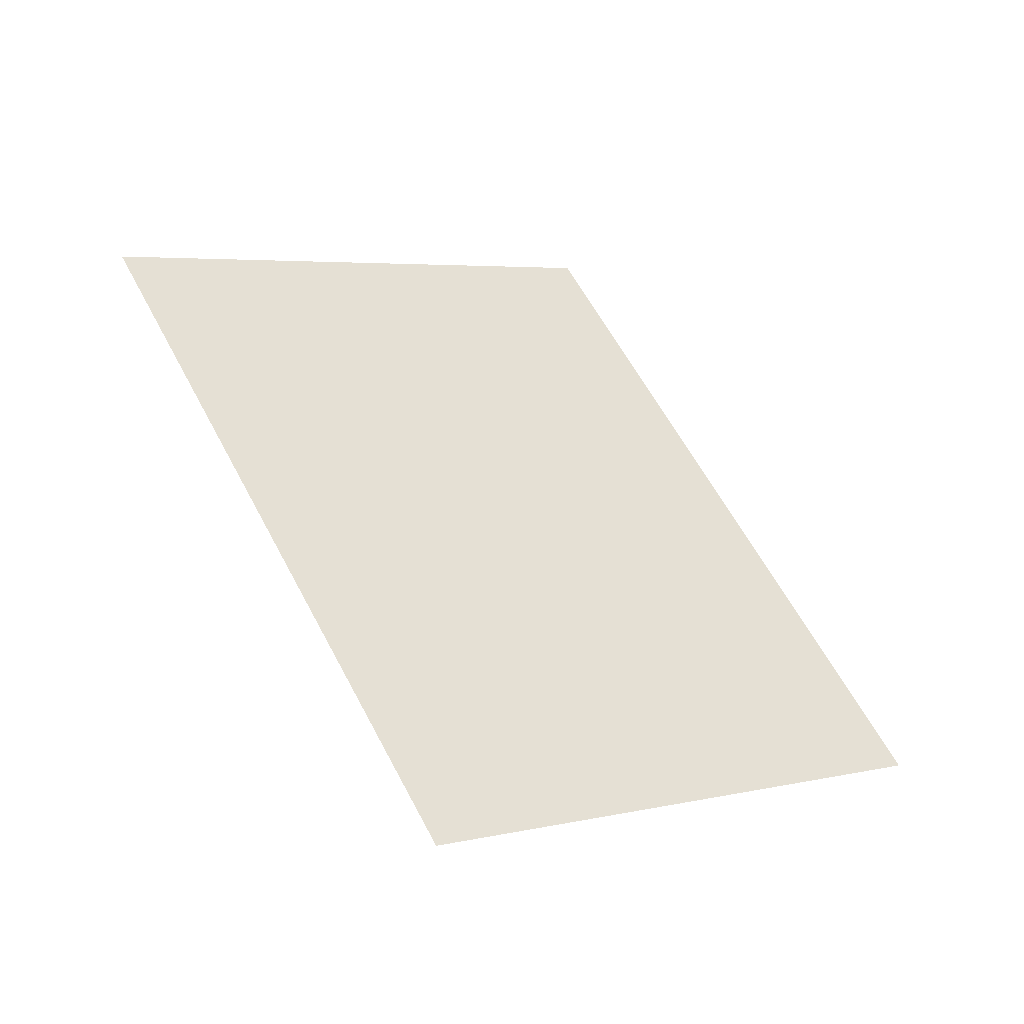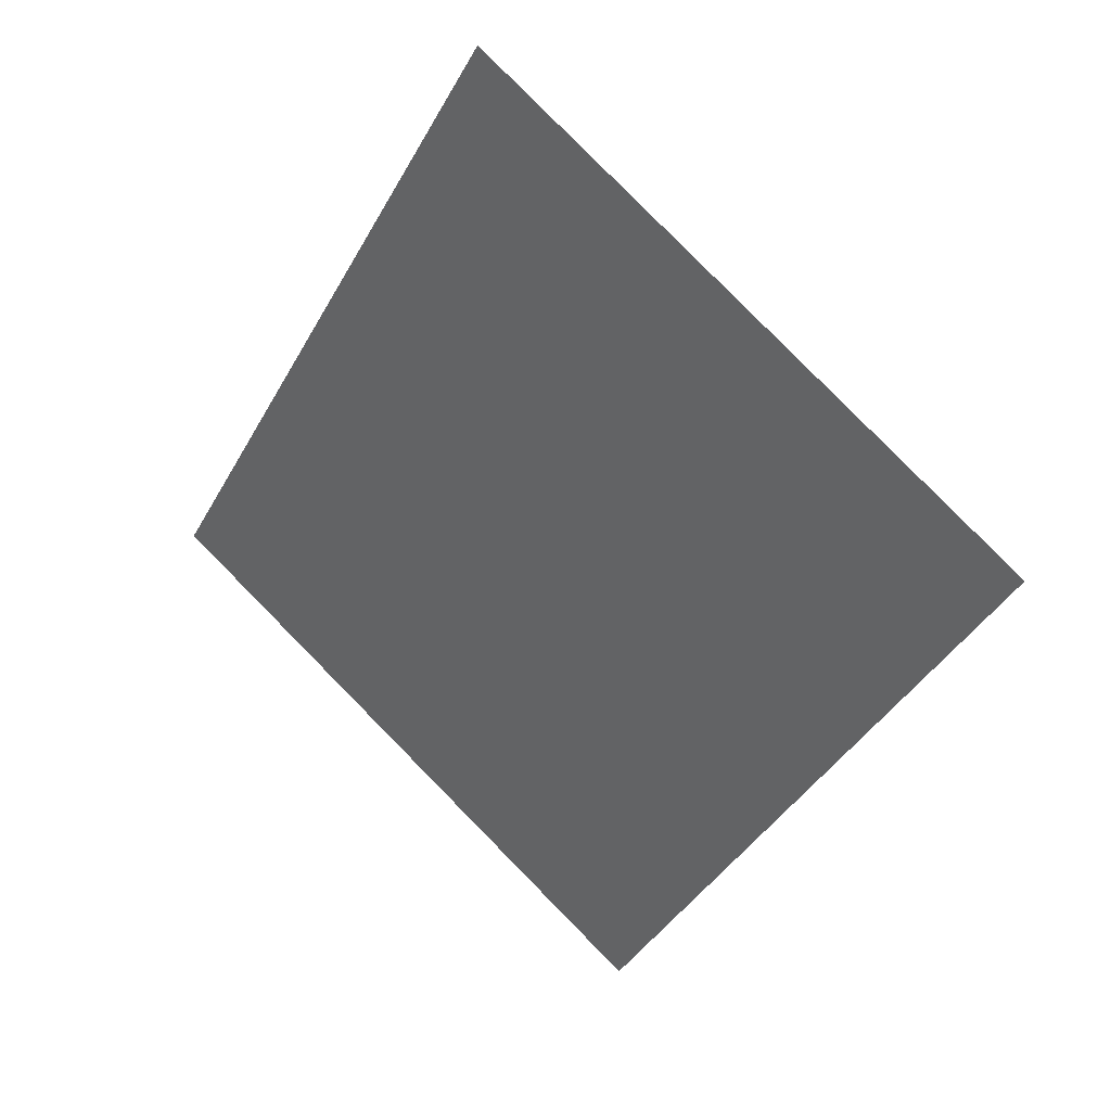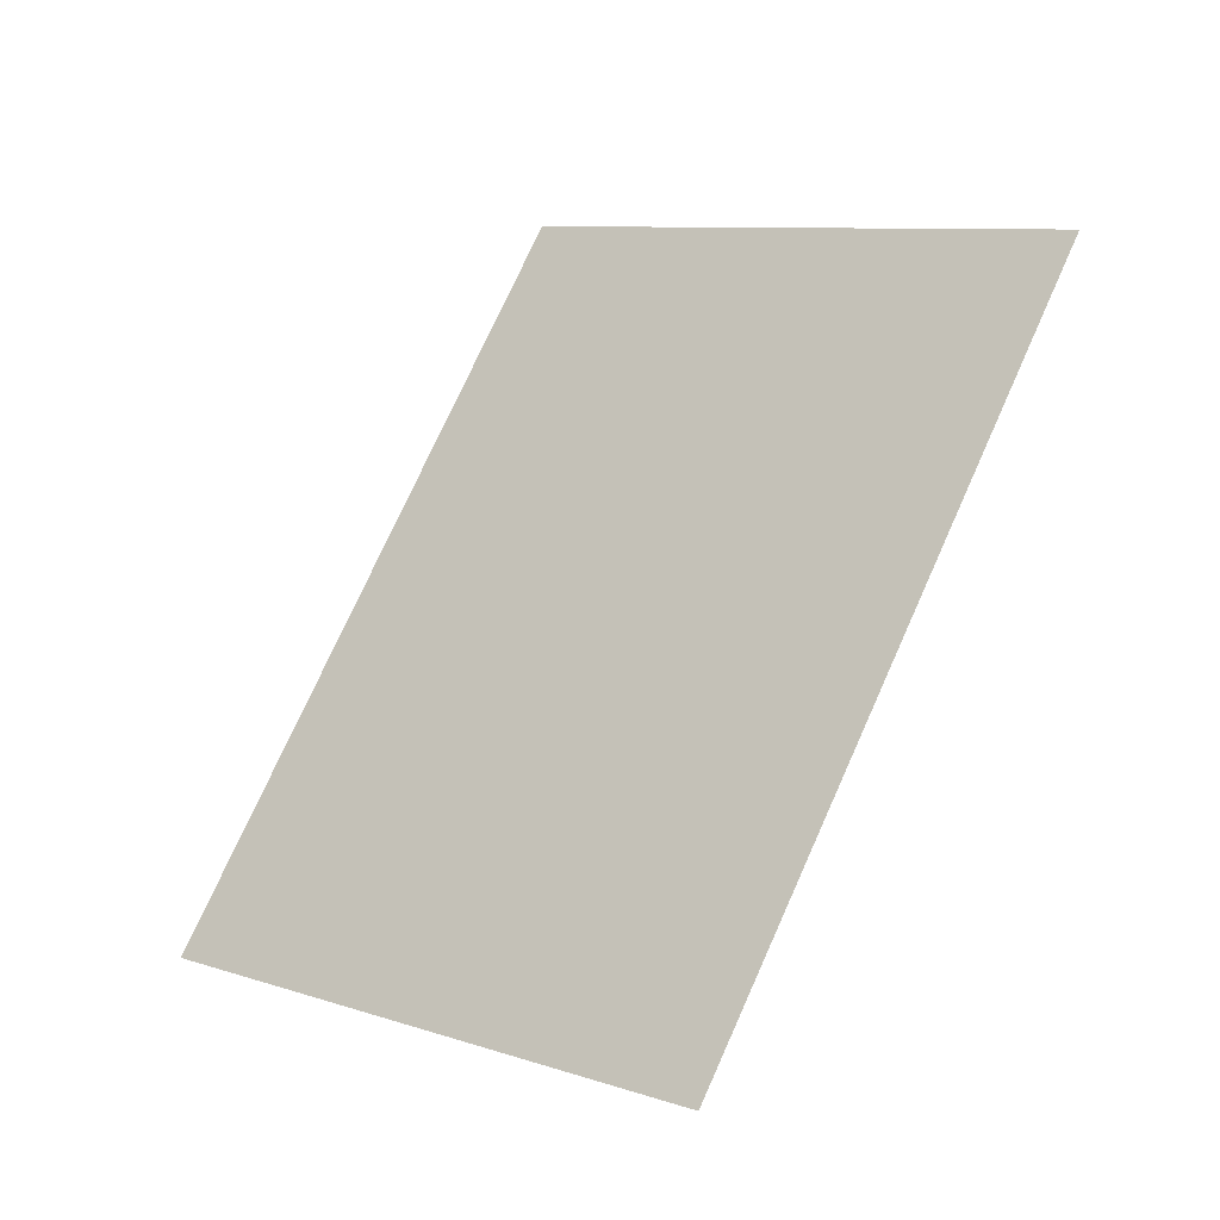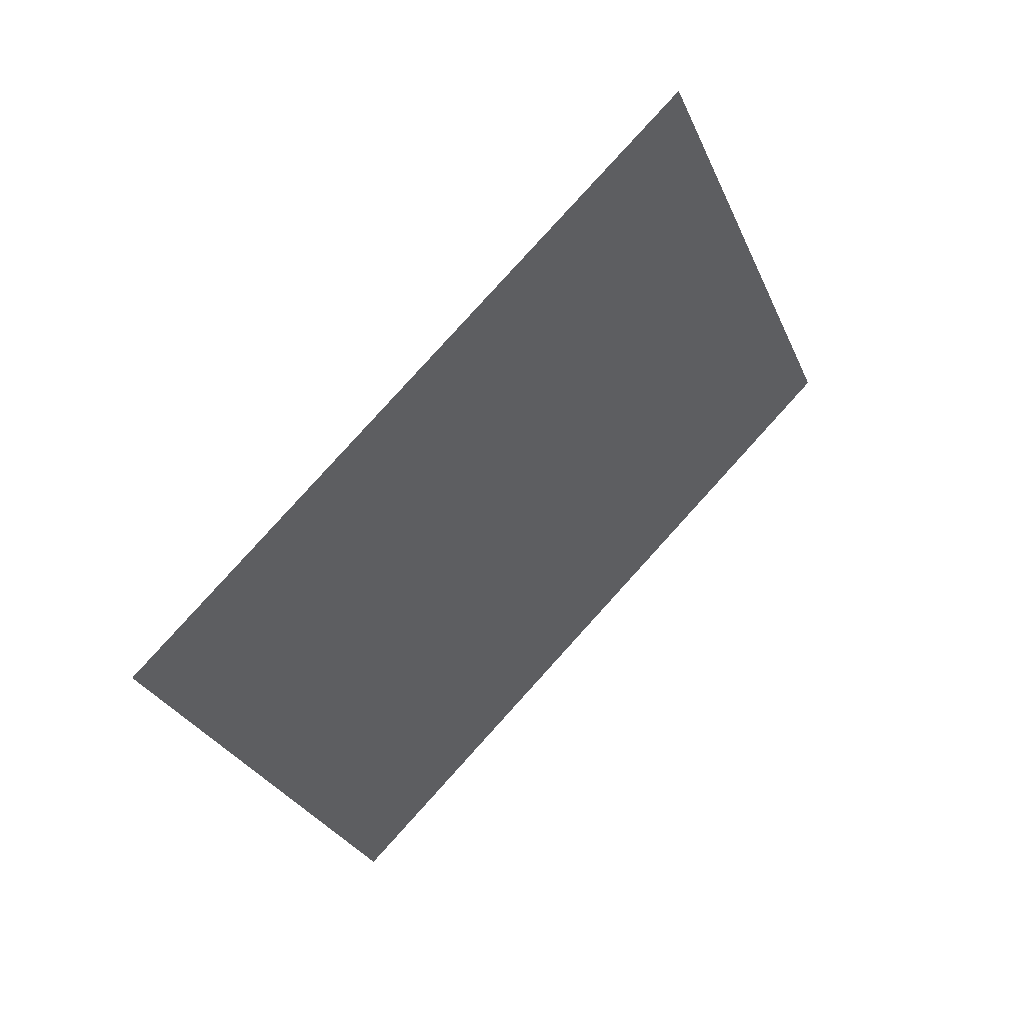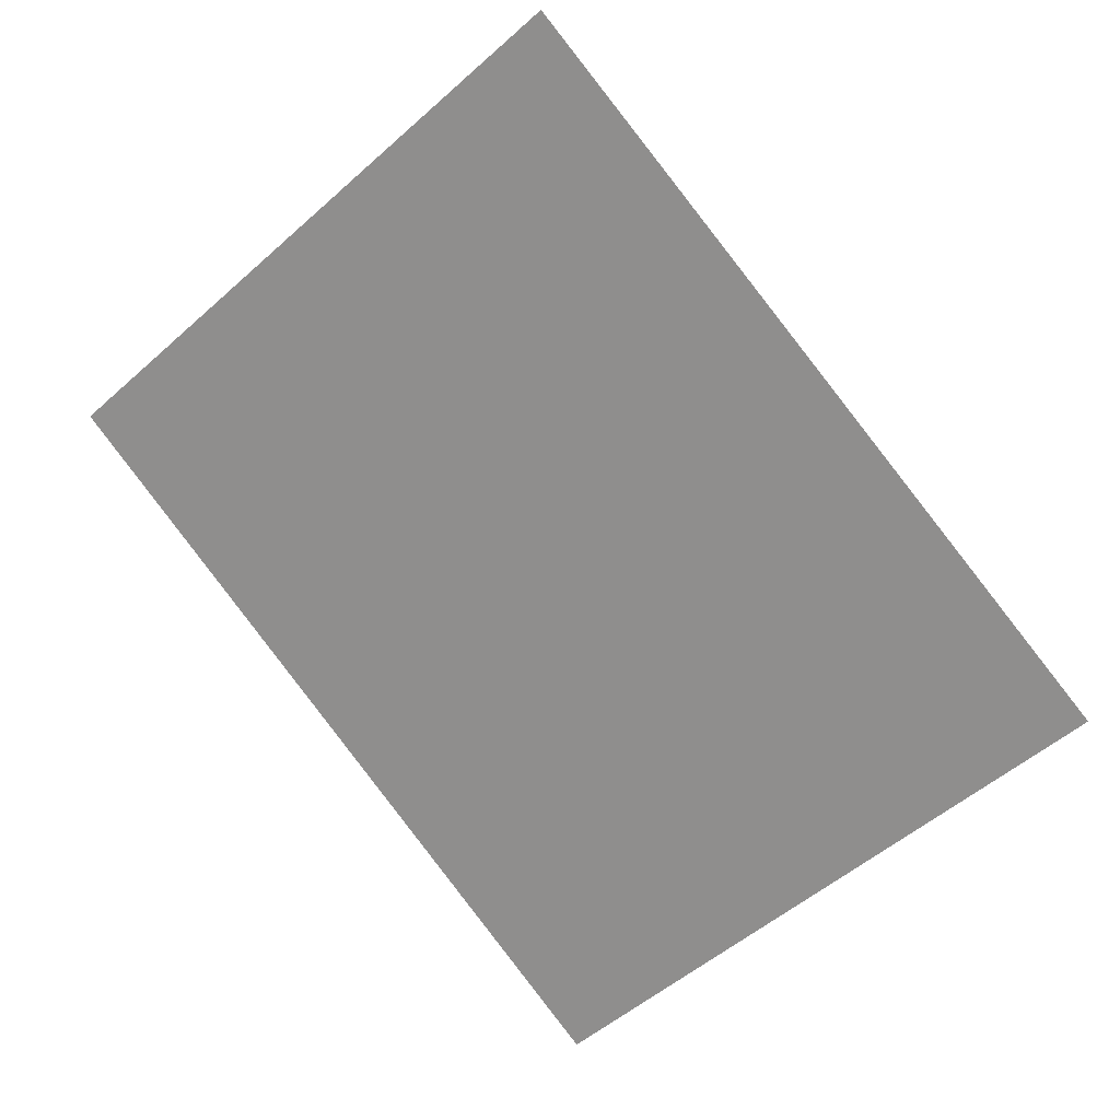
<metadata>
{"format":"obj","ext":"obj","renderer":"f3d","projection":"perspective","resolution":1024,"background":"white","views":[{"elev":4.2,"azim":95.4,"up":"+Y"},{"elev":-1.6,"azim":-172.6,"up":"+Z"},{"elev":-75.0,"azim":-172.6,"up":"+Z"},{"elev":-25.1,"azim":-117.0,"up":"+Y"},{"elev":52.0,"azim":-9.6,"up":"+Z"}]}
</metadata>
<code>
g _CombinedBG planes3_3
v -308.4 40.04 -35.13
v -258.4 -30.67 -85.13
v -200.7 -30.67 -27.45
v -250.7 40.04 22.55
g _CombinedBG planes3_3_0
f 3 2 1
f 4 3 1

</code>
